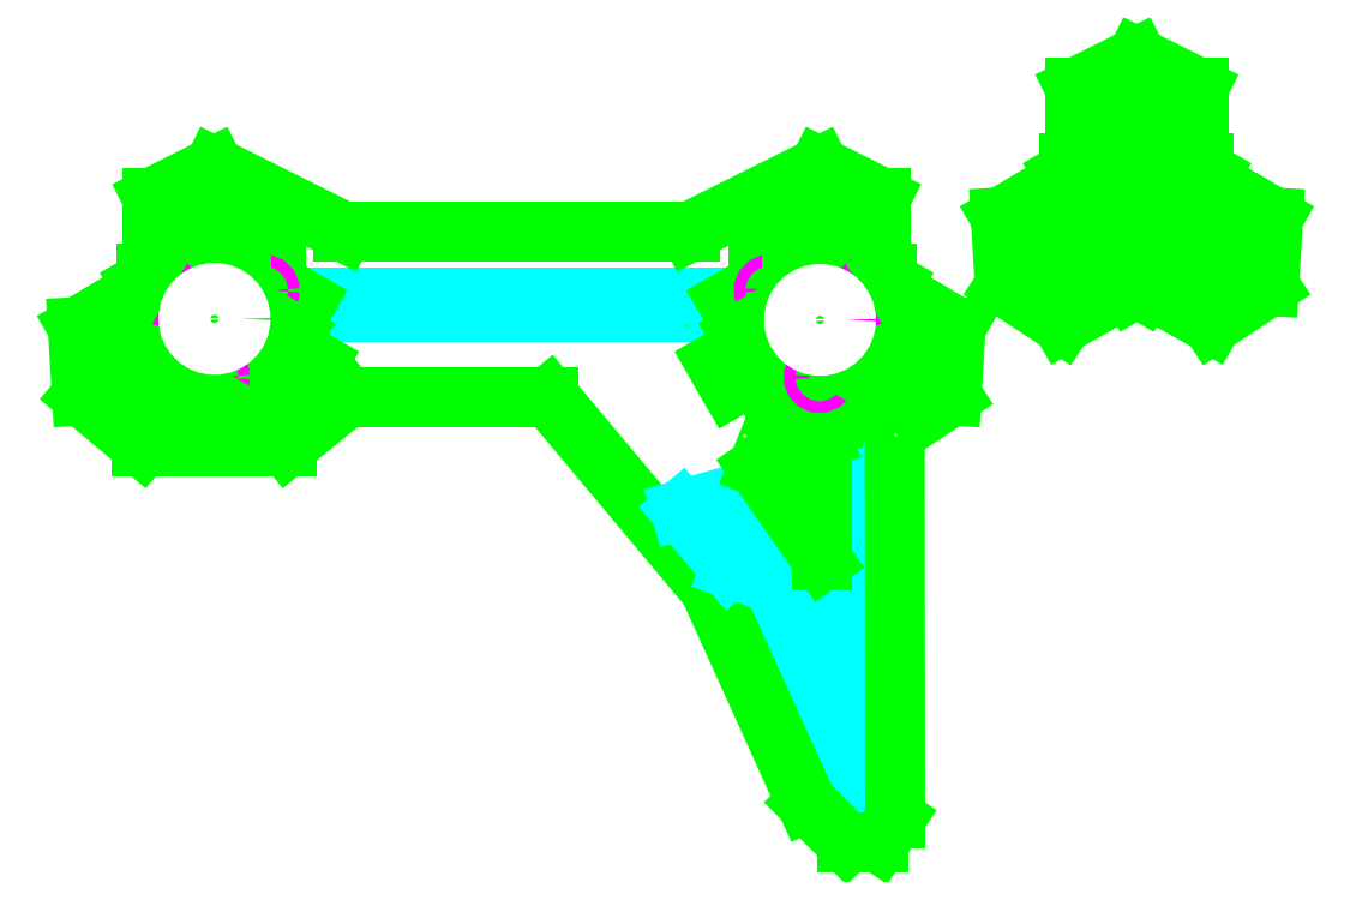
<metadata>
{"format":"dxf","ext":"dxf","renderer":"ezdxf+matplotlib","layout":"modelspace","background":"white","min_lineweight":24,"dpi":150}
</metadata>
<code>
0
SECTION
2
ENTITIES
0
LINE
8
0
10
3.711
20
5.468
30
0
11
7.221
21
5.468
31
0
0
LINE
8
0
10
7.221
20
5.468
30
0
11
7.221
21
5.331
31
0
0
LINE
8
0
10
7.221
20
5.331
30
0
11
3.711
21
5.331
31
0
0
LINE
8
0
10
3.711
20
5.331
30
0
11
3.711
21
5.468
31
0
0
LINE
8
0
10
8.42
20
2.312
30
0
11
8.42
21
0.8297
31
0
0
LINE
8
0
10
8.42
20
0.8297
30
0
11
7.757
21
2.507
31
0
0
LINE
8
0
10
7.757
20
2.507
30
0
11
8.42
21
2.312
31
0
0
LINE
8
0
10
8.869
20
0.6347
30
0
11
8.732
21
0.6347
31
0
0
LINE
8
0
10
8.732
20
0.6347
30
0
11
8.732
21
4.145
31
0
0
LINE
8
0
10
8.732
20
4.145
30
0
11
8.869
21
4.145
31
0
0
LINE
8
0
10
8.869
20
4.145
30
0
11
8.869
21
0.6347
31
0
0
LINE
8
0
10
7.016
20
3.716
30
0
11
7.016
21
3.716
31
0
0
LINE
8
0
10
7.143
20
6.111
30
0
11
3.789
21
6.111
31
0
0
LINE
8
0
10
3.827
20
4.512
30
0
11
5.778
21
4.512
31
0
0
LINE
8
0
10
5.778
20
4.512
30
0
11
7.328
21
2.663
31
0
0
LINE
8
0
10
7.328
20
2.663
30
0
11
8.264
21
0.5957
31
0
0
LINE
8
0
10
8.264
20
0.5957
30
0
11
8.654
21
0.2057
31
0
0
LINE
8
0
10
8.654
20
0.2057
30
0
11
8.966
21
0.2057
31
0
0
LINE
8
0
10
9.122
20
0.4397
30
0
11
9.119
21
4.163
31
0
0
LINE
8
0
10
8.966
20
0.2057
30
0
11
9.122
21
0.4397
31
0
0
LINE
8
0
10
8.42
20
2.546
30
0
11
7.523
21
2.858
31
0
0
LINE
8
0
10
7.052
20
3.42
30
0
11
7.679
21
3.599
31
0
0
LINE
8
0
10
7.679
20
3.599
30
0
11
8.42
21
2.546
31
0
0
LINE
8
0
10
8.42
20
2.936
30
0
11
8.42
21
4.106
31
0
0
LINE
8
0
10
8.42
20
4.106
30
0
11
8.299
21
4.445
31
0
0
LINE
8
0
10
8
20
4.338
30
0
11
7.796
21
3.833
31
0
0
LINE
8
0
10
7.796
20
3.833
30
0
11
8.42
21
2.936
31
0
0
LINE
8
0
10
8.63
20
5.945
30
0
11
8.63
21
6.003
31
0
0
LINE
8
0
10
8.63
20
5.744
30
0
11
8.63
21
5.802
31
0
0
LINE
8
0
10
8.53
20
6.003
30
0
11
8.53
21
6.339
31
0
0
LINE
8
0
10
8.964
20
4.771
30
0
11
9.255
21
4.603
31
0
0
LINE
8
0
10
7.679
20
5.012
30
0
11
7.389
21
4.845
31
0
0
LINE
8
0
10
8.531
20
5.529
30
0
11
8.53
21
5.744
31
0
0
LINE
8
0
10
8.091
20
5.25
30
0
11
7.904
21
5.142
31
0
0
LINE
8
0
10
8.553
20
5.008
30
0
11
8.74
21
4.9
31
0
0
LINE
8
0
10
2.68
20
6.003
30
0
11
2.68
21
6.339
31
0
0
LINE
8
0
10
3.014
20
4.713
30
0
11
3.064
21
4.684
31
0
0
LINE
8
0
10
2.84
20
4.813
30
0
11
2.89
21
4.784
31
0
0
LINE
8
0
10
3.114
20
4.771
30
0
11
3.405
21
4.603
31
0
0
LINE
8
0
10
1.829
20
5.128
30
0
11
1.779
21
5.099
31
0
0
LINE
8
0
10
2.003
20
5.229
30
0
11
1.953
21
5.2
31
0
0
LINE
8
0
10
1.829
20
5.012
30
0
11
1.539
21
4.845
31
0
0
LINE
8
0
10
2.681
20
5.529
30
0
11
2.68
21
5.744
31
0
0
LINE
8
0
10
2.241
20
5.25
30
0
11
2.054
21
5.142
31
0
0
LINE
8
0
10
2.703
20
5.008
30
0
11
2.89
21
4.9
31
0
0
LINE
8
0
10
11.16
20
6.309
30
0
11
10.97
21
6.201
31
0
0
LINE
8
0
10
11.7
20
7.004
30
0
11
11.7
21
7.062
31
0
0
LINE
8
0
10
11.7
20
6.803
30
0
11
11.7
21
6.861
31
0
0
LINE
8
0
10
11.6
20
7.062
30
0
11
11.6
21
7.398
31
0
0
LINE
8
0
10
11.93
20
5.772
30
0
11
11.98
21
5.743
31
0
0
LINE
8
0
10
11.76
20
5.872
30
0
11
11.81
21
5.843
31
0
0
LINE
8
0
10
12.03
20
5.83
30
0
11
12.32
21
5.662
31
0
0
LINE
8
0
10
11.62
20
6.068
30
0
11
11.81
21
5.959
31
0
0
LINE
8
0
10
10.75
20
6.188
30
0
11
10.7
21
6.158
31
0
0
LINE
8
0
10
10.92
20
6.288
30
0
11
10.87
21
6.259
31
0
0
LINE
8
0
10
11.6
20
6.588
30
0
11
11.6
21
6.803
31
0
0
LINE
8
0
10
7.919
20
4.713
30
0
11
7.869
21
4.684
31
0
0
LINE
8
0
10
7.819
20
4.771
30
0
11
7.528
21
4.603
31
0
0
LINE
8
0
10
8.23
20
5.008
30
0
11
8.043
21
4.9
31
0
0
LINE
8
0
10
8.251
20
5.529
30
0
11
8.251
21
5.744
31
0
0
LINE
8
0
10
8.093
20
4.813
30
0
11
8.043
21
4.784
31
0
0
LINE
8
0
10
8.251
20
6.003
30
0
11
8.251
21
6.339
31
0
0
LINE
8
0
10
9.104
20
5.128
30
0
11
9.154
21
5.099
31
0
0
LINE
8
0
10
9.104
20
5.012
30
0
11
9.394
21
4.844
31
0
0
LINE
8
0
10
8.692
20
5.25
30
0
11
8.879
21
5.142
31
0
0
LINE
8
0
10
8.93
20
5.229
30
0
11
8.98
21
5.2
31
0
0
LINE
8
0
10
1.969
20
4.771
30
0
11
1.678
21
4.603
31
0
0
LINE
8
0
10
2.38
20
5.008
30
0
11
2.193
21
4.9
31
0
0
LINE
8
0
10
2.401
20
5.529
30
0
11
2.401
21
5.744
31
0
0
LINE
8
0
10
2.301
20
5.945
30
0
11
2.301
21
6.003
31
0
0
LINE
8
0
10
2.401
20
6.003
30
0
11
2.401
21
6.339
31
0
0
LINE
8
0
10
2.301
20
5.744
30
0
11
2.301
21
5.802
31
0
0
LINE
8
0
10
3.254
20
5.012
30
0
11
3.544
21
4.844
31
0
0
LINE
8
0
10
2.842
20
5.25
30
0
11
3.029
21
5.142
31
0
0
LINE
8
0
10
10.99
20
5.772
30
0
11
10.94
21
5.743
31
0
0
LINE
8
0
10
11.3
20
6.068
30
0
11
11.11
21
5.959
31
0
0
LINE
8
0
10
11.32
20
6.588
30
0
11
11.32
21
6.803
31
0
0
LINE
8
0
10
11.16
20
5.873
30
0
11
11.11
21
5.844
31
0
0
LINE
8
0
10
11.22
20
7.004
30
0
11
11.22
21
7.062
31
0
0
LINE
8
0
10
11.32
20
7.062
30
0
11
11.32
21
7.398
31
0
0
LINE
8
0
10
11.22
20
6.803
30
0
11
11.22
21
6.861
31
0
0
LINE
8
0
10
12.17
20
6.187
30
0
11
12.22
21
6.158
31
0
0
LINE
8
0
10
12.17
20
6.071
30
0
11
12.46
21
5.903
31
0
0
LINE
8
0
10
11.76
20
6.309
30
0
11
11.95
21
6.201
31
0
0
LINE
8
0
10
12
20
6.288
30
0
11
12.05
21
6.259
31
0
0
LINE
8
0
10
8.73
20
4.767
30
0
11
8.563
21
4.477
31
0
0
LINE
8
0
10
7.793
20
5.217
30
0
11
7.626
21
5.507
31
0
0
LINE
8
0
10
8.63
20
5.802
30
0
11
8.985
21
5.802
31
0
0
LINE
8
0
10
2.89
20
4.784
30
0
11
2.713
21
4.477
31
0
0
LINE
8
0
10
1.953
20
5.2
30
0
11
1.776
21
5.507
31
0
0
LINE
8
0
10
2.8
20
5.802
30
0
11
3.135
21
5.802
31
0
0
LINE
8
0
10
7.796
20
5.945
30
0
11
8.131
21
5.945
31
0
0
LINE
8
0
10
7.796
20
5.802
30
0
11
8.131
21
5.802
31
0
0
LINE
8
0
10
8.854
20
4.695
30
0
11
8.686
21
4.406
31
0
0
LINE
8
0
10
9.281
20
5.435
30
0
11
9.104
21
5.128
31
0
0
LINE
8
0
10
9.157
20
5.507
30
0
11
8.98
21
5.2
31
0
0
LINE
8
0
10
7.669
20
5.146
30
0
11
7.502
21
5.435
31
0
0
LINE
8
0
10
8.63
20
5.945
30
0
11
8.985
21
5.945
31
0
0
LINE
8
0
10
8.102
20
4.397
30
0
11
7.919
21
4.713
31
0
0
LINE
8
0
10
8.22
20
4.477
30
0
11
8.043
21
4.784
31
0
0
LINE
8
0
10
1.946
20
5.945
30
0
11
2.301
21
5.945
31
0
0
LINE
8
0
10
1.946
20
5.802
30
0
11
2.301
21
5.802
31
0
0
LINE
8
0
10
3.014
20
4.713
30
0
11
2.836
21
4.406
31
0
0
LINE
8
0
10
3.431
20
5.435
30
0
11
3.264
21
5.146
31
0
0
LINE
8
0
10
3.307
20
5.507
30
0
11
3.14
21
5.217
31
0
0
LINE
8
0
10
1.829
20
5.128
30
0
11
1.652
21
5.435
31
0
0
LINE
8
0
10
2.8
20
5.945
30
0
11
3.135
21
5.945
31
0
0
LINE
8
0
10
2.246
20
4.406
30
0
11
2.079
21
4.696
31
0
0
LINE
8
0
10
2.37
20
4.477
30
0
11
2.203
21
4.767
31
0
0
LINE
8
0
10
9.394
20
4.844
30
0
11
9.255
21
4.603
31
0
0
LINE
8
0
10
8.251
20
6.339
30
0
11
8.53
21
6.339
31
0
0
LINE
8
0
10
7.528
20
4.603
30
0
11
7.389
21
4.845
31
0
0
LINE
8
0
10
3.544
20
4.844
30
0
11
3.405
21
4.603
31
0
0
LINE
8
0
10
2.401
20
6.339
30
0
11
2.68
21
6.339
31
0
0
LINE
8
0
10
1.678
20
4.603
30
0
11
1.539
21
4.845
31
0
0
LINE
8
0
10
12.46
20
5.903
30
0
11
12.32
21
5.662
31
0
0
LINE
8
0
10
11.32
20
7.398
30
0
11
11.6
21
7.398
31
0
0
LINE
8
0
10
10.6
20
5.662
30
0
11
10.46
21
5.904
31
0
0
LINE
8
0
10
8.53
20
6.003
30
0
11
8.63
21
6.003
31
0
0
LINE
8
0
10
8.964
20
4.771
30
0
11
8.904
21
4.666
31
0
0
LINE
8
0
10
7.679
20
5.012
30
0
11
7.619
21
5.117
31
0
0
LINE
8
0
10
2.68
20
6.003
30
0
11
2.8
21
6.003
31
0
0
LINE
8
0
10
3.114
20
4.771
30
0
11
3.064
21
4.684
31
0
0
LINE
8
0
10
1.829
20
5.012
30
0
11
1.779
21
5.099
31
0
0
LINE
8
0
10
11.6
20
7.062
30
0
11
11.7
21
7.062
31
0
0
LINE
8
0
10
12.03
20
5.83
30
0
11
11.98
21
5.743
31
0
0
LINE
8
0
10
10.75
20
6.071
30
0
11
10.7
21
6.158
31
0
0
LINE
8
0
10
7.869
20
4.684
30
0
11
7.819
21
4.771
31
0
0
LINE
8
0
10
8.131
20
6.003
30
0
11
8.251
21
6.003
31
0
0
LINE
8
0
10
9.154
20
5.099
30
0
11
9.104
21
5.012
31
0
0
LINE
8
0
10
2.029
20
4.667
30
0
11
1.969
21
4.771
31
0
0
LINE
8
0
10
2.301
20
6.003
30
0
11
2.401
21
6.003
31
0
0
LINE
8
0
10
3.314
20
5.116
30
0
11
3.254
21
5.012
31
0
0
LINE
8
0
10
10.94
20
5.743
30
0
11
10.89
21
5.83
31
0
0
LINE
8
0
10
11.22
20
7.062
30
0
11
11.32
21
7.062
31
0
0
LINE
8
0
10
12.22
20
6.158
30
0
11
12.17
21
6.071
31
0
0
LINE
8
0
10
8.131
20
5.744
30
0
11
8.251
21
5.744
31
0
0
LINE
8
0
10
8.93
20
5.229
30
0
11
8.879
21
5.142
31
0
0
LINE
8
0
10
8.093
20
4.813
30
0
11
8.043
21
4.9
31
0
0
LINE
8
0
10
2.301
20
5.744
30
0
11
2.401
21
5.744
31
0
0
LINE
8
0
10
3.09
20
5.246
30
0
11
3.029
21
5.142
31
0
0
LINE
8
0
10
2.253
20
4.796
30
0
11
2.193
21
4.9
31
0
0
LINE
8
0
10
11.22
20
6.803
30
0
11
11.32
21
6.803
31
0
0
LINE
8
0
10
12
20
6.288
30
0
11
11.95
21
6.201
31
0
0
LINE
8
0
10
11.16
20
5.873
30
0
11
11.11
21
5.959
31
0
0
LINE
8
0
10
8.53
20
5.744
30
0
11
8.63
21
5.744
31
0
0
LINE
8
0
10
8.74
20
4.9
30
0
11
8.68
21
4.796
31
0
0
LINE
8
0
10
7.904
20
5.142
30
0
11
7.843
21
5.246
31
0
0
LINE
8
0
10
2.68
20
5.744
30
0
11
2.8
21
5.744
31
0
0
LINE
8
0
10
2.89
20
4.9
30
0
11
2.84
21
4.813
31
0
0
LINE
8
0
10
2.054
20
5.142
30
0
11
2.003
21
5.229
31
0
0
LINE
8
0
10
11.6
20
6.803
30
0
11
11.7
21
6.803
31
0
0
LINE
8
0
10
11.81
20
5.959
30
0
11
11.76
21
5.872
31
0
0
LINE
8
0
10
10.97
20
6.201
30
0
11
10.92
21
6.288
31
0
0
LINE
8
0
10
9.281
20
5.435
30
0
11
9.708
21
5.189
31
0
0
LINE
8
0
10
2.246
20
4.406
30
0
11
2.37
21
4.477
31
0
0
LINE
8
0
10
1.946
20
5.945
30
0
11
1.946
21
6.438
31
0
0
LINE
8
0
10
12.35
20
6.494
30
0
11
12.77
21
6.248
31
0
0
LINE
8
0
10
11.16
20
5.465
30
0
11
10.74
21
5.219
31
0
0
LINE
8
0
10
10.86
20
7.004
30
0
11
10.86
21
7.497
31
0
0
LINE
8
0
10
9.708
20
5.189
30
0
11
9.668
21
4.526
31
0
0
LINE
8
0
10
1.846
20
4.037
30
0
11
1.265
21
4.526
31
0
0
LINE
8
0
10
1.946
20
6.438
30
0
11
2.541
21
6.735
31
0
0
LINE
8
0
10
12.77
20
6.248
30
0
11
12.73
21
5.585
31
0
0
LINE
8
0
10
10.74
20
5.219
30
0
11
10.18
21
5.585
31
0
0
LINE
8
0
10
10.86
20
7.497
30
0
11
11.46
21
7.794
31
0
0
LINE
8
0
10
9.668
20
4.526
30
0
11
9.119
21
4.163
31
0
0
LINE
8
0
10
8.391
20
6.735
30
0
11
8.985
21
6.438
31
0
0
LINE
8
0
10
3.827
20
4.512
30
0
11
3.246
21
4.037
31
0
0
LINE
8
0
10
1.265
20
4.526
30
0
11
1.225
21
5.189
31
0
0
LINE
8
0
10
8.391
20
6.735
30
0
11
7.143
21
6.111
31
0
0
LINE
8
0
10
12.73
20
5.585
30
0
11
12.18
21
5.218
31
0
0
LINE
8
0
10
10.18
20
5.585
30
0
11
10.14
21
6.248
31
0
0
LINE
8
0
10
11.46
20
7.794
30
0
11
12.05
21
7.497
31
0
0
LINE
8
0
10
2.541
20
6.735
30
0
11
3.789
21
6.111
31
0
0
LINE
8
0
10
9.125
20
4.152
30
0
11
9.125
21
4.152
31
0
0
LINE
8
0
10
7.1
20
5.204
30
0
11
7.1
21
5.204
31
0
0
LINE
8
0
10
8.985
20
6.453
30
0
11
8.985
21
6.453
31
0
0
LINE
8
0
10
3.275
20
4.152
30
0
11
3.275
21
4.152
31
0
0
LINE
8
0
10
1.25
20
5.204
30
0
11
1.25
21
5.204
31
0
0
LINE
8
0
10
3.135
20
6.453
30
0
11
3.135
21
6.453
31
0
0
LINE
8
0
10
7.659
20
4.141
30
0
11
7.659
21
4.141
31
0
0
LINE
8
0
10
7.796
20
6.438
30
0
11
7.796
21
6.438
31
0
0
LINE
8
0
10
12.19
20
5.211
30
0
11
12.19
21
5.211
31
0
0
LINE
8
0
10
10.17
20
6.263
30
0
11
10.17
21
6.263
31
0
0
LINE
8
0
10
12.05
20
7.512
30
0
11
12.05
21
7.512
31
0
0
LINE
8
0
10
3.729
20
6.141
30
0
11
3.729
21
6.141
31
0
0
LINE
8
0
10
12.35
20
5.121
30
0
11
12.35
21
5.121
31
0
0
LINE
8
0
10
8.985
20
6.438
30
0
11
8.985
21
5.945
31
0
0
LINE
8
0
10
3.246
20
4.037
30
0
11
1.846
21
4.037
31
0
0
LINE
8
0
10
1.225
20
5.189
30
0
11
1.652
21
5.435
31
0
0
LINE
8
0
10
12.18
20
5.218
30
0
11
11.75
21
5.465
31
0
0
LINE
8
0
10
10.14
20
6.248
30
0
11
10.57
21
6.494
31
0
0
LINE
8
0
10
12.05
20
7.497
30
0
11
12.05
21
7.004
31
0
0
ARC
8
0
10
8.391
20
5.263
30
0
40
0.3009
50
357.6
51
62.4
0
ARC
8
0
10
8.391
20
5.263
30
0
40
0.3009
50
117.6
51
182.4
0
ARC
8
0
10
8.391
20
5.263
30
0
40
0.3009
50
237.6
51
302.4
0
ARC
8
0
10
2.541
20
5.263
30
0
40
0.3009
50
357.6
51
62.4
0
ARC
8
0
10
2.541
20
5.263
30
0
40
0.3009
50
117.6
51
182.4
0
ARC
8
0
10
2.541
20
5.263
30
0
40
0.3009
50
237.6
51
302.4
0
ARC
8
0
10
11.46
20
6.322
30
0
40
0.3009
50
357.6
51
62.4
0
ARC
8
0
10
11.46
20
6.322
30
0
40
0.3009
50
117.6
51
182.4
0
ARC
8
0
10
11.46
20
6.322
30
0
40
0.3009
50
237.6
51
302.4
0
LINE
8
0
10
2.92
20
4.358
30
0
11
2.837
21
4.406
31
0
0
LINE
8
0
10
2.713
20
4.477
30
0
11
2.63
21
4.525
31
0
0
LINE
8
0
10
8.985
20
5.802
30
0
11
8.985
21
5.706
31
0
0
LINE
8
0
10
7.796
20
5.802
30
0
11
7.796
21
5.945
31
0
0
LINE
8
0
10
3.135
20
5.802
30
0
11
3.135
21
5.945
31
0
0
LINE
8
0
10
1.946
20
5.802
30
0
11
1.946
21
5.706
31
0
0
LINE
8
0
10
12.05
20
6.861
30
0
11
12.05
21
6.766
31
0
0
LINE
8
0
10
10.86
20
6.861
30
0
11
10.86
21
6.766
31
0
0
LINE
8
0
10
2.63
20
4.525
30
0
11
2.589
21
4.454
31
0
0
LINE
8
0
10
2.92
20
4.358
30
0
11
2.879
21
4.287
31
0
0
LINE
8
0
10
8.985
20
5.706
30
0
11
9.04
21
5.706
31
0
0
LINE
8
0
10
1.946
20
5.706
30
0
11
1.892
21
5.706
31
0
0
LINE
8
0
10
12.05
20
6.766
30
0
11
12.11
21
6.766
31
0
0
LINE
8
0
10
10.86
20
6.766
30
0
11
10.81
21
6.766
31
0
0
LINE
8
0
10
8.686
20
4.406
30
0
11
8.563
21
4.477
31
0
0
LINE
8
0
10
8.265
20
4.503
30
0
11
8.22
21
4.477
31
0
0
LINE
8
0
10
9.071
20
5.556
30
0
11
9.157
21
5.507
31
0
0
LINE
8
0
10
7.502
20
5.435
30
0
11
7.626
21
5.507
31
0
0
LINE
8
0
10
3.431
20
5.435
30
0
11
3.307
21
5.507
31
0
0
LINE
8
0
10
1.862
20
5.556
30
0
11
1.776
21
5.507
31
0
0
LINE
8
0
10
8.102
20
4.397
30
0
11
8
21
4.338
31
0
0
LINE
8
0
10
11.37
20
5.586
30
0
11
11.29
21
5.536
31
0
0
LINE
8
0
10
12.14
20
6.615
30
0
11
12.35
21
6.494
31
0
0
LINE
8
0
10
10.78
20
6.615
30
0
11
10.69
21
6.566
31
0
0
LINE
8
0
10
11.54
20
5.586
30
0
11
11.63
21
5.536
31
0
0
LINE
8
0
10
9.1
20
5.606
30
0
11
9.071
21
5.556
31
0
0
LINE
8
0
10
1.833
20
5.606
30
0
11
1.862
21
5.556
31
0
0
LINE
8
0
10
8.265
20
4.503
30
0
11
8.299
21
4.445
31
0
0
LINE
8
0
10
12.17
20
6.665
30
0
11
12.14
21
6.615
31
0
0
LINE
8
0
10
10.75
20
6.665
30
0
11
10.78
21
6.615
31
0
0
LINE
8
0
10
11.54
20
5.586
30
0
11
11.52
21
5.536
31
0
0
LINE
8
0
10
11.37
20
5.586
30
0
11
11.4
21
5.536
31
0
0
CIRCLE
8
0
10
8.873
20
5.542
30
0
40
0.05448
0
CIRCLE
8
0
10
3.023
20
5.542
30
0
40
0.05448
0
CIRCLE
8
0
10
11.94
20
6.601
30
0
40
0.05448
0
CIRCLE
8
0
10
7.909
20
5.542
30
0
40
0.05448
0
CIRCLE
8
0
10
2.059
20
5.542
30
0
40
0.05448
0
CIRCLE
8
0
10
10.98
20
6.601
30
0
40
0.05448
0
CIRCLE
8
0
10
8.391
20
4.705
30
0
40
0.05448
0
CIRCLE
8
0
10
2.541
20
4.705
30
0
40
0.05448
0
CIRCLE
8
0
10
11.46
20
5.764
30
0
40
0.05448
0
LINE
8
0
10
7.052
20
3.42
30
0
11
7.523
21
2.858
31
0
0
LINE
8
0
10
1.833
20
5.606
30
0
11
1.892
21
5.706
31
0
0
LINE
8
0
10
10.75
20
6.665
30
0
11
10.81
21
6.766
31
0
0
LINE
8
0
10
9.1
20
5.606
30
0
11
9.04
21
5.706
31
0
0
LINE
8
0
10
12.17
20
6.665
30
0
11
12.11
21
6.766
31
0
0
LINE
8
0
10
11.52
20
5.536
30
0
11
11.4
21
5.536
31
0
0
LINE
8
0
10
10.57
20
6.494
30
0
11
10.69
21
6.566
31
0
0
LINE
8
0
10
10.86
20
6.861
30
0
11
10.86
21
7.004
31
0
0
LINE
8
0
10
12.05
20
6.861
30
0
11
12.05
21
7.004
31
0
0
LINE
8
0
10
12.17
20
6.187
30
0
11
12.05
21
6.259
31
0
0
LINE
8
0
10
2.589
20
4.454
30
0
11
2.879
21
4.287
31
0
0
LINE
8
0
10
11.93
20
5.772
30
0
11
11.81
21
5.843
31
0
0
LINE
8
0
10
11.75
20
5.465
30
0
11
11.63
21
5.536
31
0
0
LINE
8
0
10
11.29
20
5.536
30
0
11
11.16
21
5.465
31
0
0
LINE
8
0
10
10.99
20
5.772
30
0
11
11.11
21
5.844
31
0
0
LINE
8
0
10
10.75
20
6.188
30
0
11
10.87
21
6.259
31
0
0
LINE
8
0
10
10.75
20
6.071
30
0
11
10.46
21
5.904
31
0
0
LINE
8
0
10
10.89
20
5.83
30
0
11
10.6
21
5.662
31
0
0
LINE
8
0
10
11.22
20
6.861
30
0
11
11.22
21
7.004
31
0
0
LINE
8
0
10
11.7
20
6.861
30
0
11
11.7
21
7.004
31
0
0
LINE
8
0
10
2.079
20
4.696
30
0
11
2.029
21
4.667
31
0
0
LINE
8
0
10
2.253
20
4.796
30
0
11
2.203
21
4.767
31
0
0
LINE
8
0
10
3.09
20
5.246
30
0
11
3.14
21
5.217
31
0
0
LINE
8
0
10
3.264
20
5.146
30
0
11
3.314
21
5.116
31
0
0
LINE
8
0
10
2.8
20
5.945
30
0
11
2.8
21
6.003
31
0
0
LINE
8
0
10
2.8
20
5.744
30
0
11
2.8
21
5.802
31
0
0
LINE
8
0
10
8.131
20
5.744
30
0
11
8.131
21
5.802
31
0
0
LINE
8
0
10
8.131
20
5.945
30
0
11
8.131
21
6.003
31
0
0
LINE
8
0
10
7.843
20
5.246
30
0
11
7.793
21
5.217
31
0
0
LINE
8
0
10
7.669
20
5.146
30
0
11
7.619
21
5.117
31
0
0
LINE
8
0
10
8.68
20
4.796
30
0
11
8.73
21
4.767
31
0
0
LINE
8
0
10
8.854
20
4.695
30
0
11
8.904
21
4.666
31
0
0
CIRCLE
8
0
10
2.546
20
5.267
30
0
40
0.25
0
CIRCLE
8
0
10
8.396
20
5.257
30
0
40
0.25
0
ENDSEC
0
EOF

</code>
